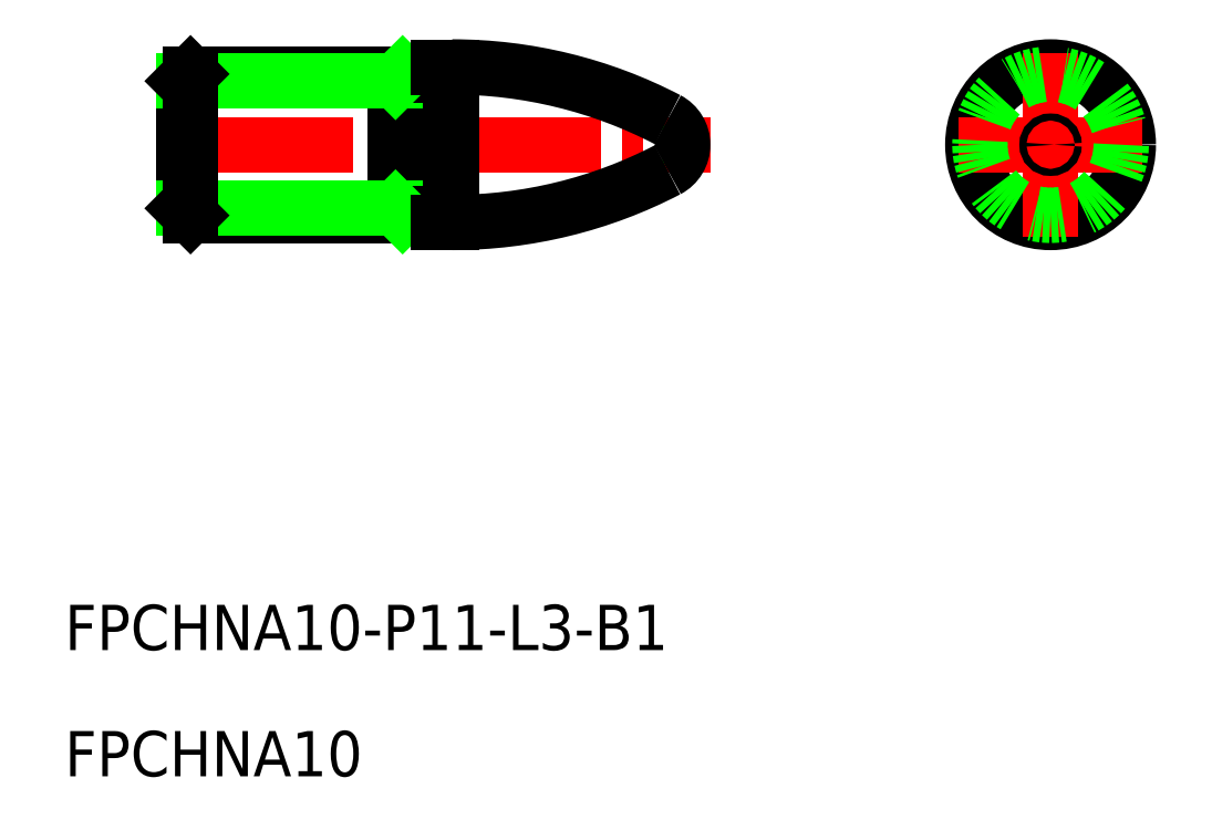
<metadata>
{"format":"dxf","ext":"dxf","renderer":"ezdxf+matplotlib","layout":"modelspace","background":"white","min_lineweight":24,"dpi":150}
</metadata>
<code>
0
SECTION
2
ENTITIES
0
LINE
8
CENTER
10
92.43
20
195.3
30
0
11
130.7
21
195.3
31
0
0
CIRCLE
8
0
10
154.8
20
195.3
30
0
40
5.5
0
LINE
8
CENTER
10
154.8
20
201.8
30
0
11
154.8
21
188.8
31
0
0
LINE
8
CENTER
10
148.3
20
195.3
30
0
11
161.3
21
195.3
31
0
0
CIRCLE
8
0
10
154.8
20
195.3
30
0
40
5
0
CIRCLE
8
0
10
154.8
20
195.3
30
0
40
0.25
0
TEXT
8
0
10
85.04
20
159.5
30
0
40
3.2
1
FPCHNA10-P11-L3-B1
0
TEXT
8
0
10
85.04
20
150.6
30
0
40
3.2
1
FPCHNA10
0
LINE
8
0
10
93.43
20
199.8
30
0
11
93.43
21
190.8
31
0
0
LINE
8
0
10
93.93
20
190.3
30
0
11
108.4
21
190.3
31
0
0
LINE
8
0
10
108.4
20
190.3
30
0
11
108.4
21
200.3
31
0
0
LINE
8
0
10
108.4
20
190.3
30
0
11
110.9
21
190.3
31
0
0
LINE
8
0
10
111.4
20
189.8
30
0
11
111.4
21
200.8
31
0
0
LINE
8
0
10
93.93
20
200.3
30
0
11
110.9
21
200.3
31
0
0
LINE
8
0
10
110.9
20
190.3
30
0
11
110.9
21
200.3
31
0
0
LINE
8
0
10
112.4
20
189.8
30
0
11
112.4
21
200.8
31
0
0
LINE
8
0
10
93.43
20
199.8
30
0
11
108.4
21
199.8
31
0
0
LINE
8
0
10
93.43
20
190.8
30
0
11
108.4
21
190.8
31
0
0
LINE
8
0
10
93.93
20
200.3
30
0
11
93.93
21
190.3
31
0
0
LINE
8
0
10
110.9
20
200.2
30
0
11
111.4
21
200.2
31
0
0
LINE
8
0
10
110.9
20
190.4
30
0
11
111.4
21
190.4
31
0
0
LINE
8
0
10
128.7
20
195.5
30
0
11
128.5
21
195.3
31
0
0
LINE
8
0
10
128.7
20
195
30
0
11
128.5
21
195.3
31
0
0
LINE
8
0
10
93.93
20
200.3
30
0
11
93.43
21
199.8
31
0
0
LINE
8
0
10
93.93
20
190.3
30
0
11
93.43
21
190.8
31
0
0
LINE
8
0
10
108.9
20
200.3
30
0
11
108.4
21
199.8
31
0
0
LINE
8
0
10
108.9
20
190.3
30
0
11
108.4
21
190.8
31
0
0
LINE
8
0
10
111.4
20
200.8
30
0
11
112.4
21
200.8
31
0
0
LINE
8
0
10
111.4
20
189.8
30
0
11
112.4
21
189.8
31
0
0
ARC
8
0
10
112.4
20
167.8
30
0
40
33
50
62.51
51
90
0
ARC
8
0
10
112.4
20
222.8
30
0
40
33
50
270
51
297.5
0
ARC
8
0
10
126.7
20
195.3
30
0
40
2
50
297.5
51
62.51
0
VIEWPORT
8
0
10
5.614
20
3.902
30
0
40
13.1
41
8.746
68
     1
69
     1
0
VIEWPORT
8
0
10
5.614
20
3.902
30
0
40
8.982
41
6.243
68
     2
69
     2
0
ENDSEC
0
EOF

</code>
